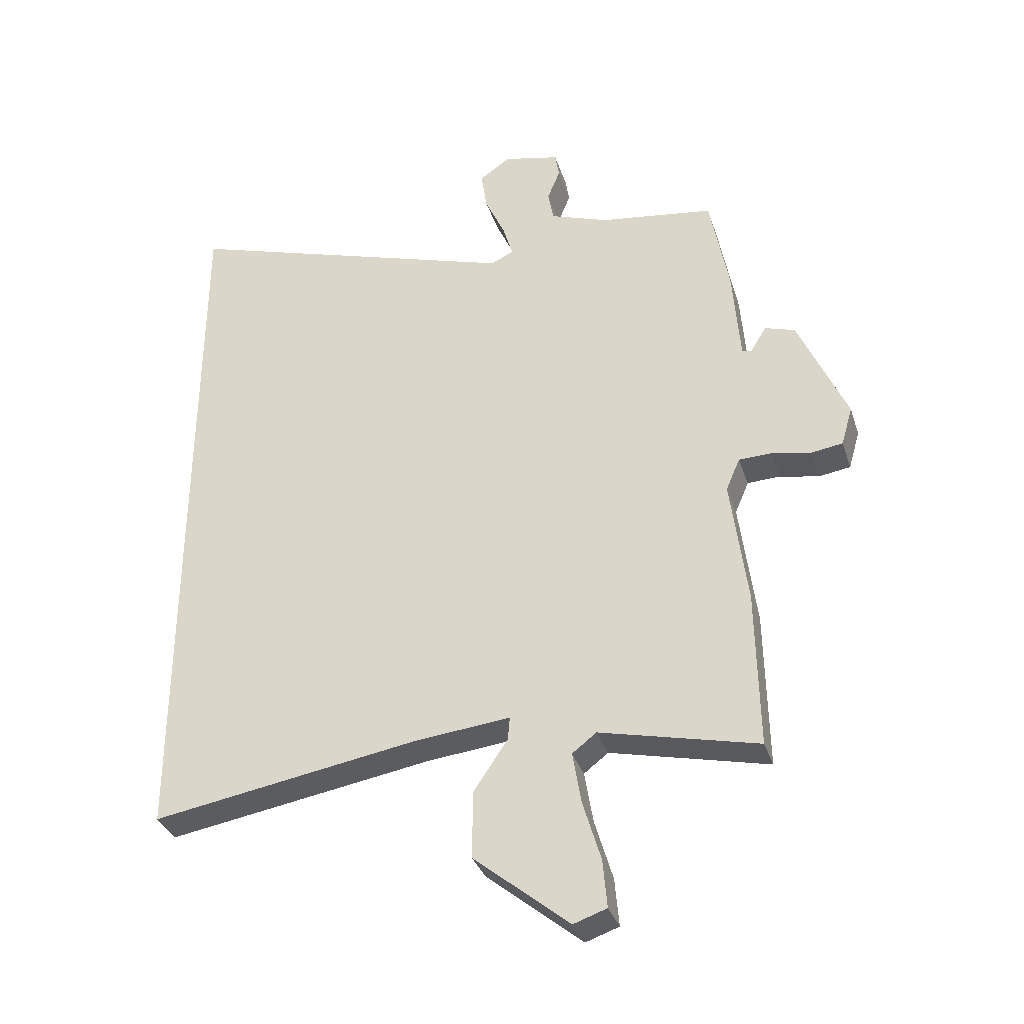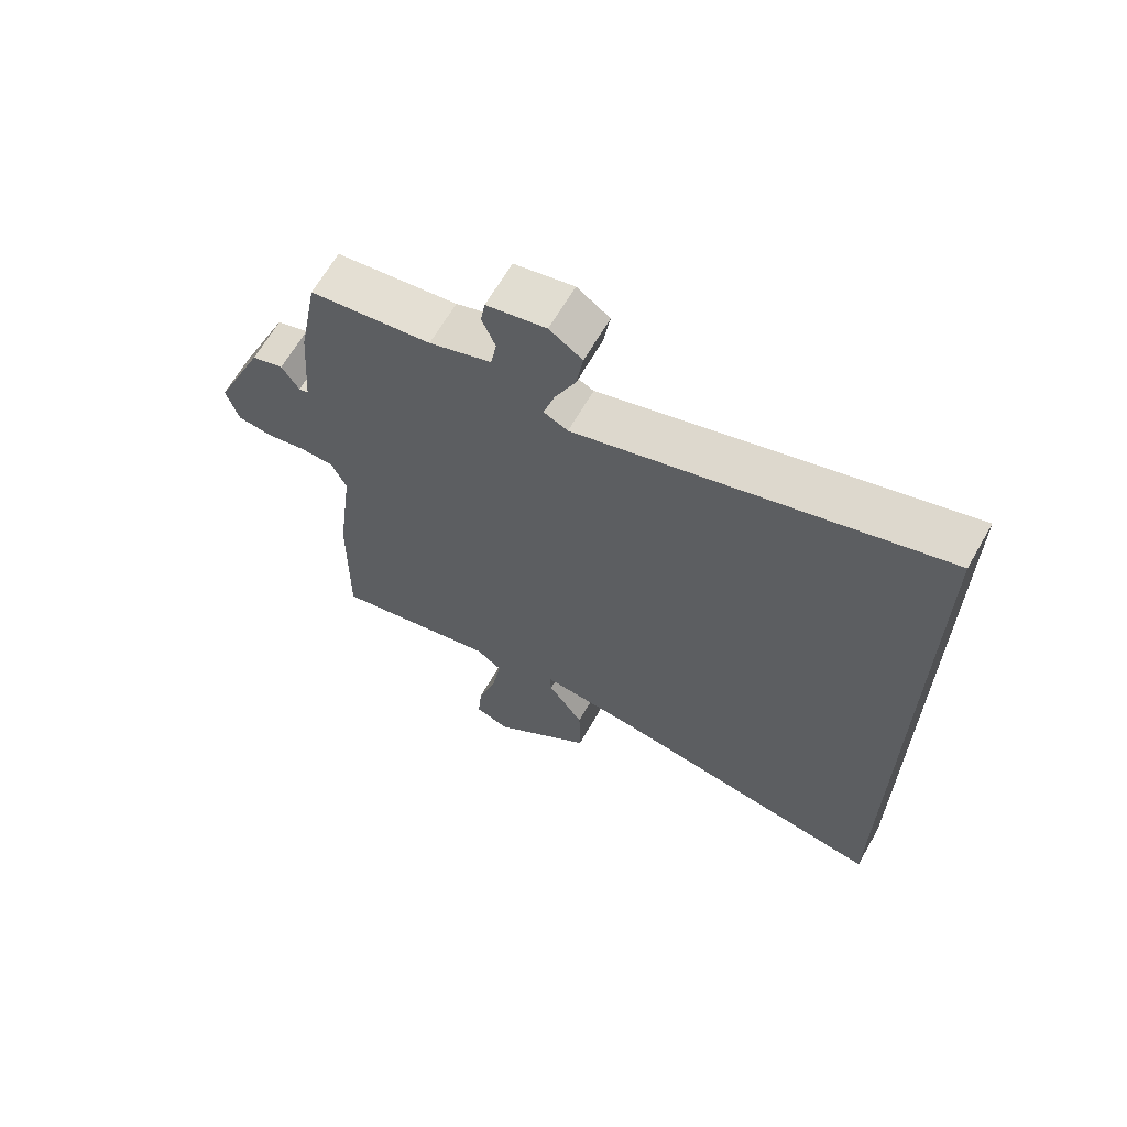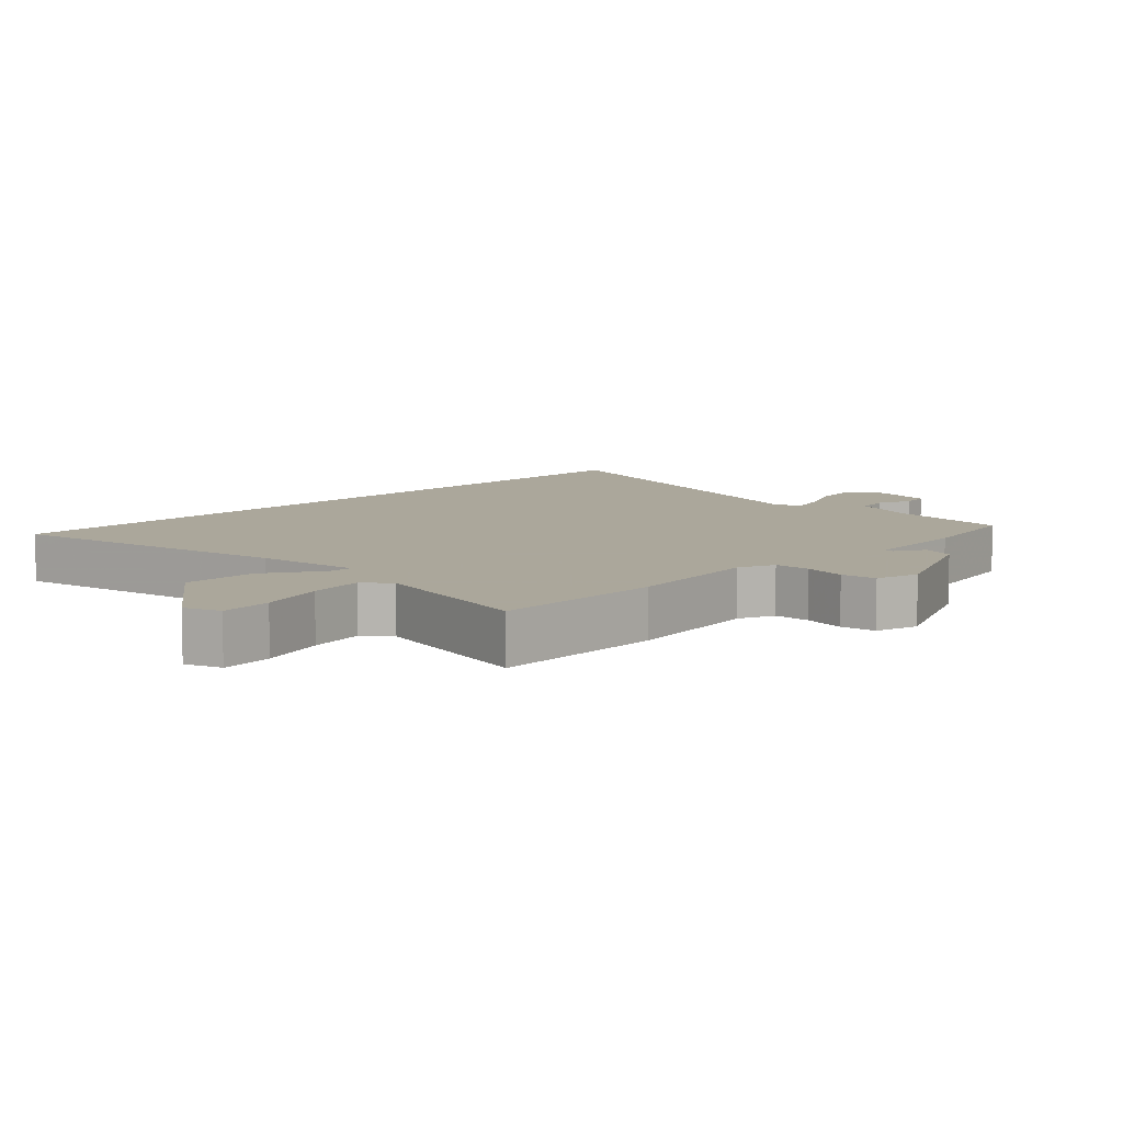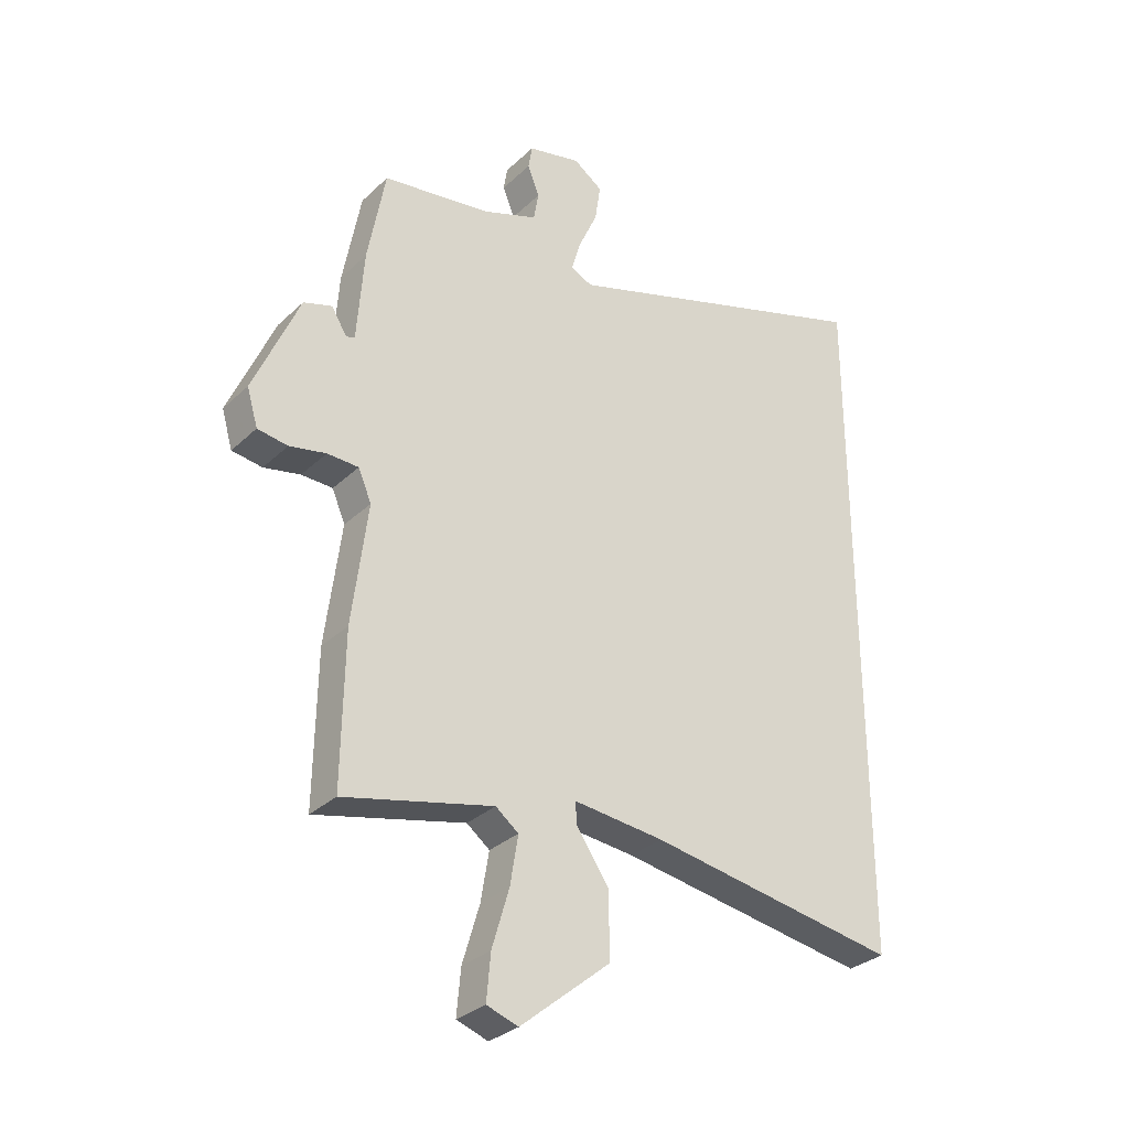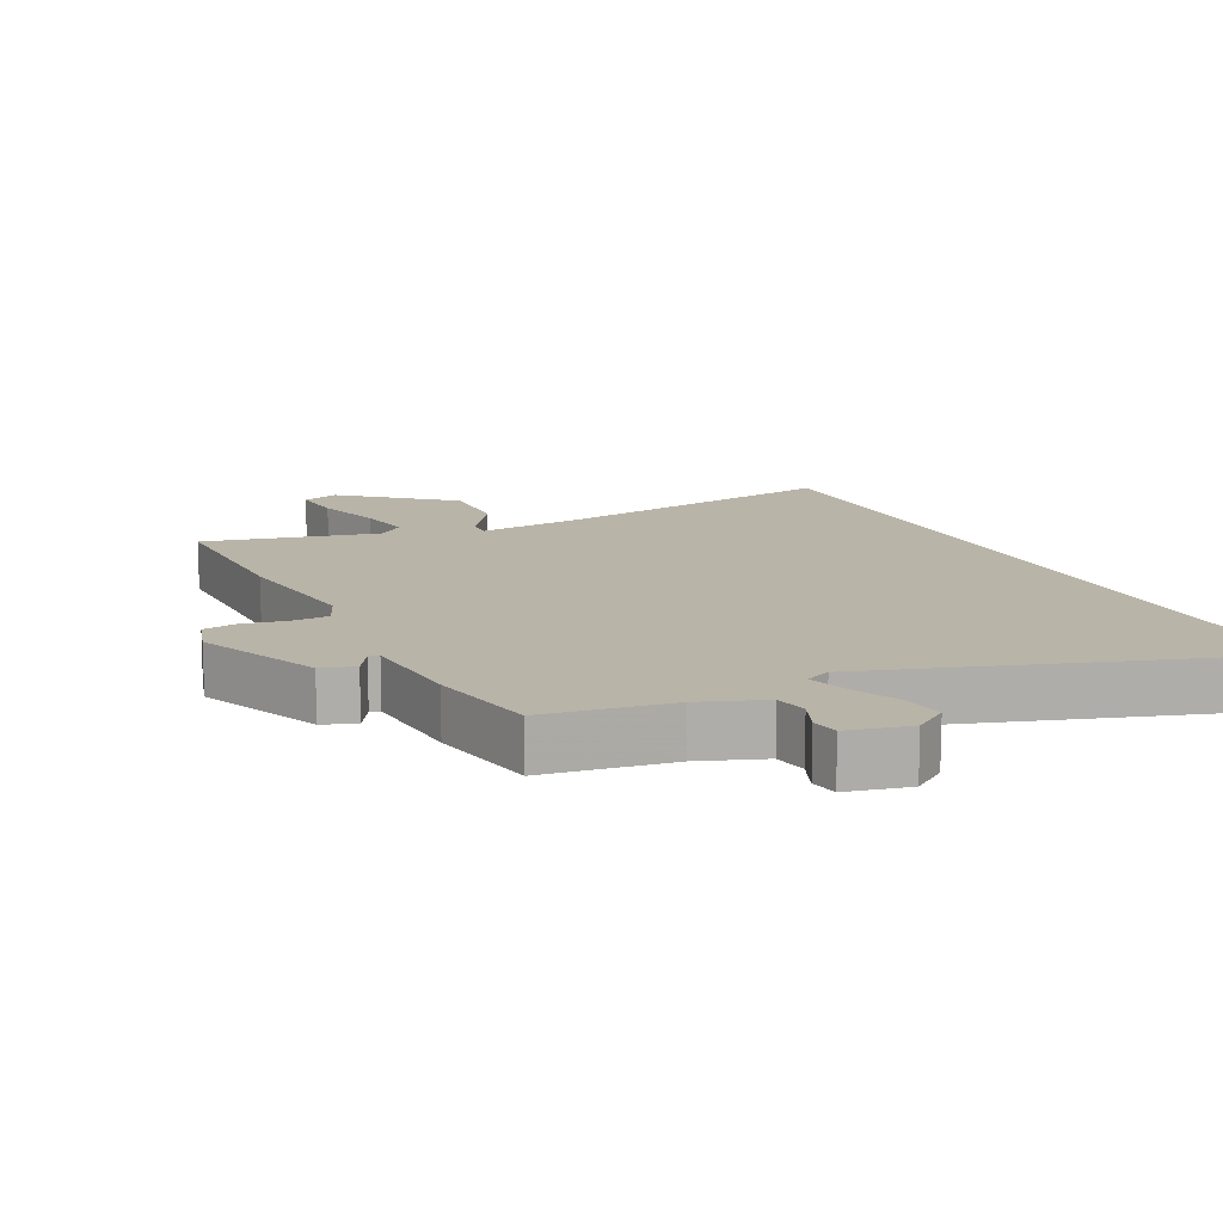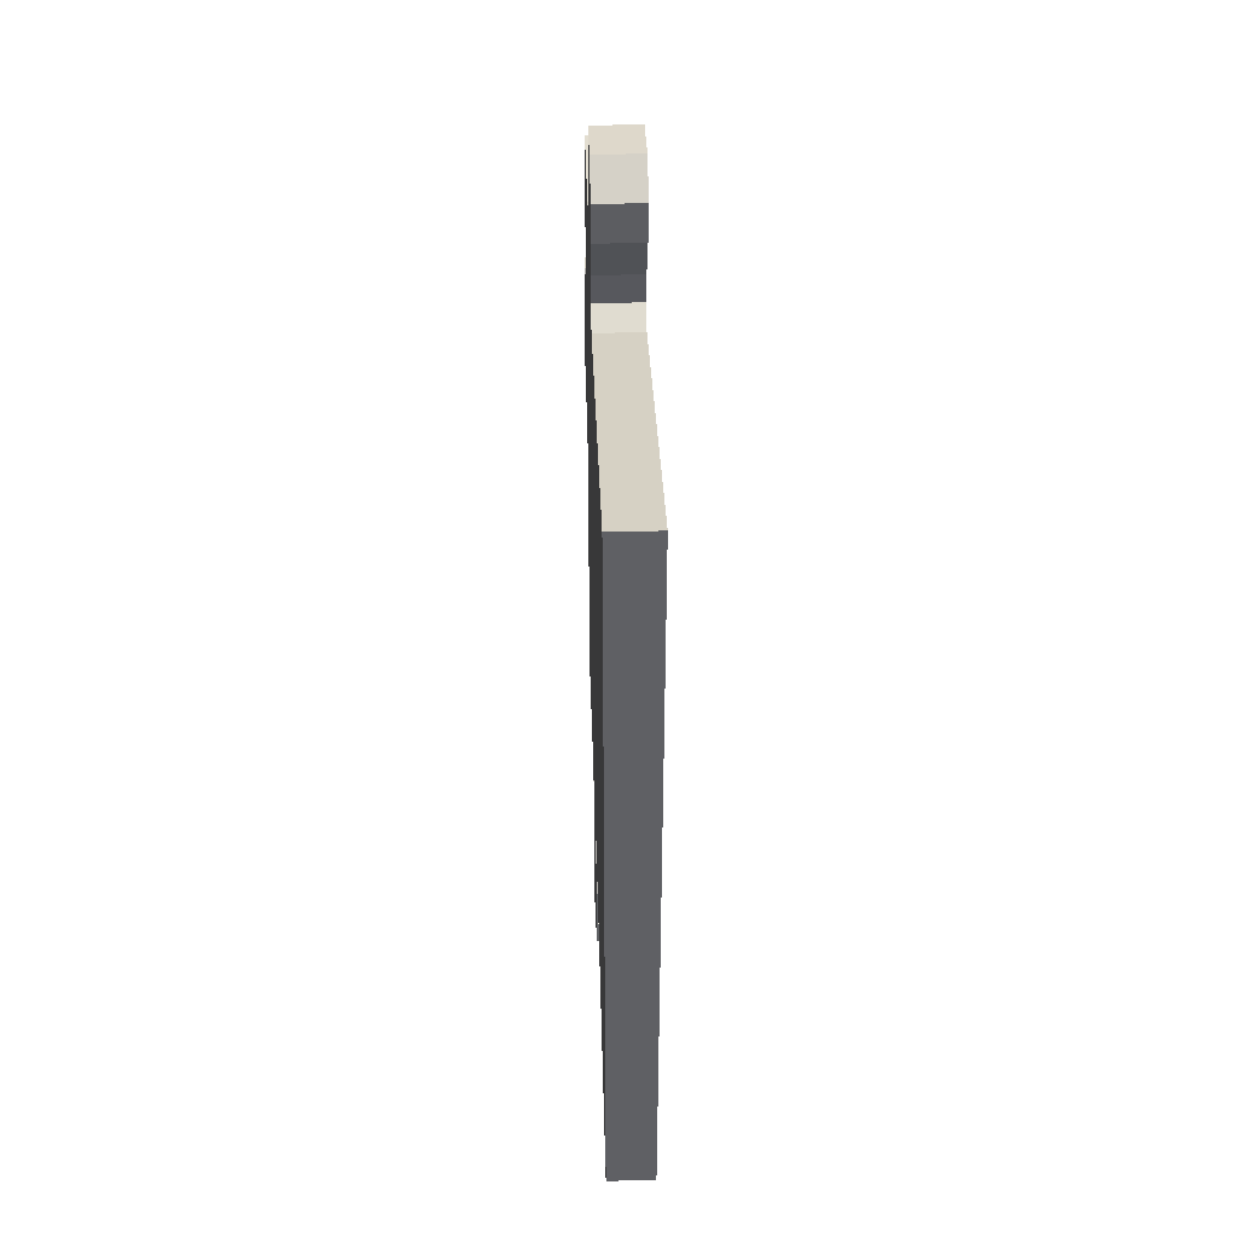
<metadata>
{"format":"obj","ext":"obj","renderer":"f3d","projection":"perspective","resolution":1024,"background":"white","views":[{"elev":-34.2,"azim":-163.0,"up":"+Z"},{"elev":65.8,"azim":29.9,"up":"+Z"},{"elev":8.2,"azim":-136.4,"up":"+Y"},{"elev":-31.0,"azim":-37.3,"up":"+Z"},{"elev":13.1,"azim":-25.9,"up":"+Y"},{"elev":44.4,"azim":88.3,"up":"+Z"}]}
</metadata>
<code>
v 0.5 0.07 0.654
v 0.5 0.07 -0.564
v 0.06 0.07 -0.49
v -0.099 0.07 -0.473
v -0.096 0.07 -0.511
v -0.04 0.07 -0.594
v -0.038 0.07 -0.707
v -0.196 0.07 -0.837
v -0.251 0.07 -0.818
v -0.244 0.07 -0.739
v -0.214 0.07 -0.638
v -0.2 0.07 -0.553
v -0.24 0.07 -0.522
v -0.501 0.07 -0.583
v -0.497 0.07 -0.32
v -0.47 0.07 -0.108
v -0.493 0.07 -0.054
v -0.548 0.07 -0.052
v -0.612 0.07 -0.065
v -0.665 0.07 -0.057
v -0.684 0.07 0.008
v -0.604 0.07 0.193
v -0.554 0.07 0.209
v -0.527 0.07 0.165
v -0.512 0.07 0.169
v -0.5 0.07 0.33
v -0.469 0.07 0.498
v -0.279 0.07 0.525
v -0.182 0.07 0.56
v -0.173 0.07 0.611
v -0.194 0.07 0.663
v -0.187 0.07 0.705
v -0.094 0.07 0.726
v -0.043 0.07 0.69
v -0.053 0.07 0.624
v -0.086 0.07 0.551
v -0.103 0.07 0.494
v -0.065 0.07 0.476
v 0.5 0 0.654
v 0.5 0 -0.564
v 0.06 0 -0.49
v -0.099 0 -0.473
v -0.096 0 -0.511
v -0.04 0 -0.594
v -0.038 0 -0.707
v -0.196 0 -0.837
v -0.251 0 -0.818
v -0.244 0 -0.739
v -0.214 0 -0.638
v -0.2 0 -0.553
v -0.24 0 -0.522
v -0.501 0 -0.583
v -0.497 0 -0.32
v -0.47 0 -0.108
v -0.493 0 -0.054
v -0.548 0 -0.052
v -0.612 0 -0.065
v -0.665 0 -0.057
v -0.684 0 0.008
v -0.604 0 0.193
v -0.554 0 0.209
v -0.527 0 0.165
v -0.512 0 0.169
v -0.5 0 0.33
v -0.469 0 0.498
v -0.279 0 0.525
v -0.182 0 0.56
v -0.173 0 0.611
v -0.194 0 0.663
v -0.187 0 0.705
v -0.094 0 0.726
v -0.043 0 0.69
v -0.053 0 0.624
v -0.086 0 0.551
v -0.103 0 0.494
v -0.065 0 0.476
f 34 35 36
f 33 34 36
f 32 33 36
f 31 32 36
f 30 31 36
f 29 30 36 37
f 28 29 37
f 28 37 38
f 27 28 38
f 26 27 38
f 25 26 38
f 22 23 24
f 21 22 24
f 20 21 24
f 19 20 24
f 18 19 24
f 17 18 24 25
f 1 2 3
f 38 1 3
f 25 38 3
f 17 25 3
f 16 17 3
f 13 14 15 16
f 9 10 11
f 8 9 11
f 7 8 11
f 6 7 11
f 5 6 11
f 4 5 11 12
f 16 3 4
f 4 12 13 16
f 74 73 72
f 74 72 71
f 74 71 70
f 74 70 69
f 74 69 68
f 75 74 68 67
f 75 67 66
f 76 75 66
f 76 66 65
f 76 65 64
f 76 64 63
f 62 61 60
f 62 60 59
f 62 59 58
f 62 58 57
f 62 57 56
f 63 62 56 55
f 41 40 39
f 41 39 76
f 41 76 63
f 41 63 55
f 41 55 54
f 54 53 52 51
f 49 48 47
f 49 47 46
f 49 46 45
f 49 45 44
f 49 44 43
f 50 49 43 42
f 42 41 54
f 54 51 50 42
f 1 39 40 2
f 2 40 41 3
f 3 41 42 4
f 4 42 43 5
f 5 43 44 6
f 6 44 45 7
f 7 45 46 8
f 8 46 47 9
f 9 47 48 10
f 10 48 49 11
f 11 49 50 12
f 12 50 51 13
f 13 51 52 14
f 14 52 53 15
f 15 53 54 16
f 16 54 55 17
f 17 55 56 18
f 18 56 57 19
f 19 57 58 20
f 20 58 59 21
f 21 59 60 22
f 22 60 61 23
f 23 61 62 24
f 24 62 63 25
f 25 63 64 26
f 26 64 65 27
f 27 65 66 28
f 28 66 67 29
f 29 67 68 30
f 30 68 69 31
f 31 69 70 32
f 32 70 71 33
f 33 71 72 34
f 34 72 73 35
f 35 73 74 36
f 36 74 75 37
f 37 75 76 38
f 38 76 39 1

</code>
